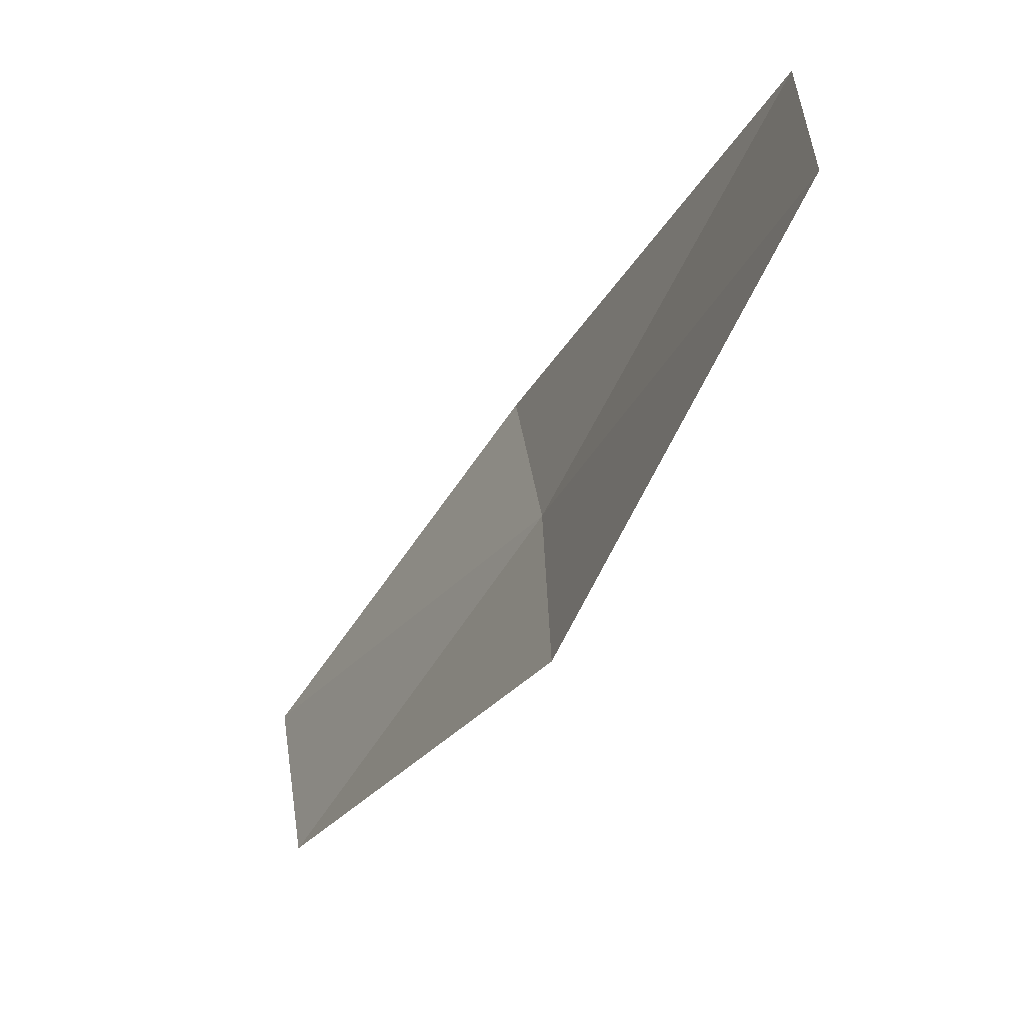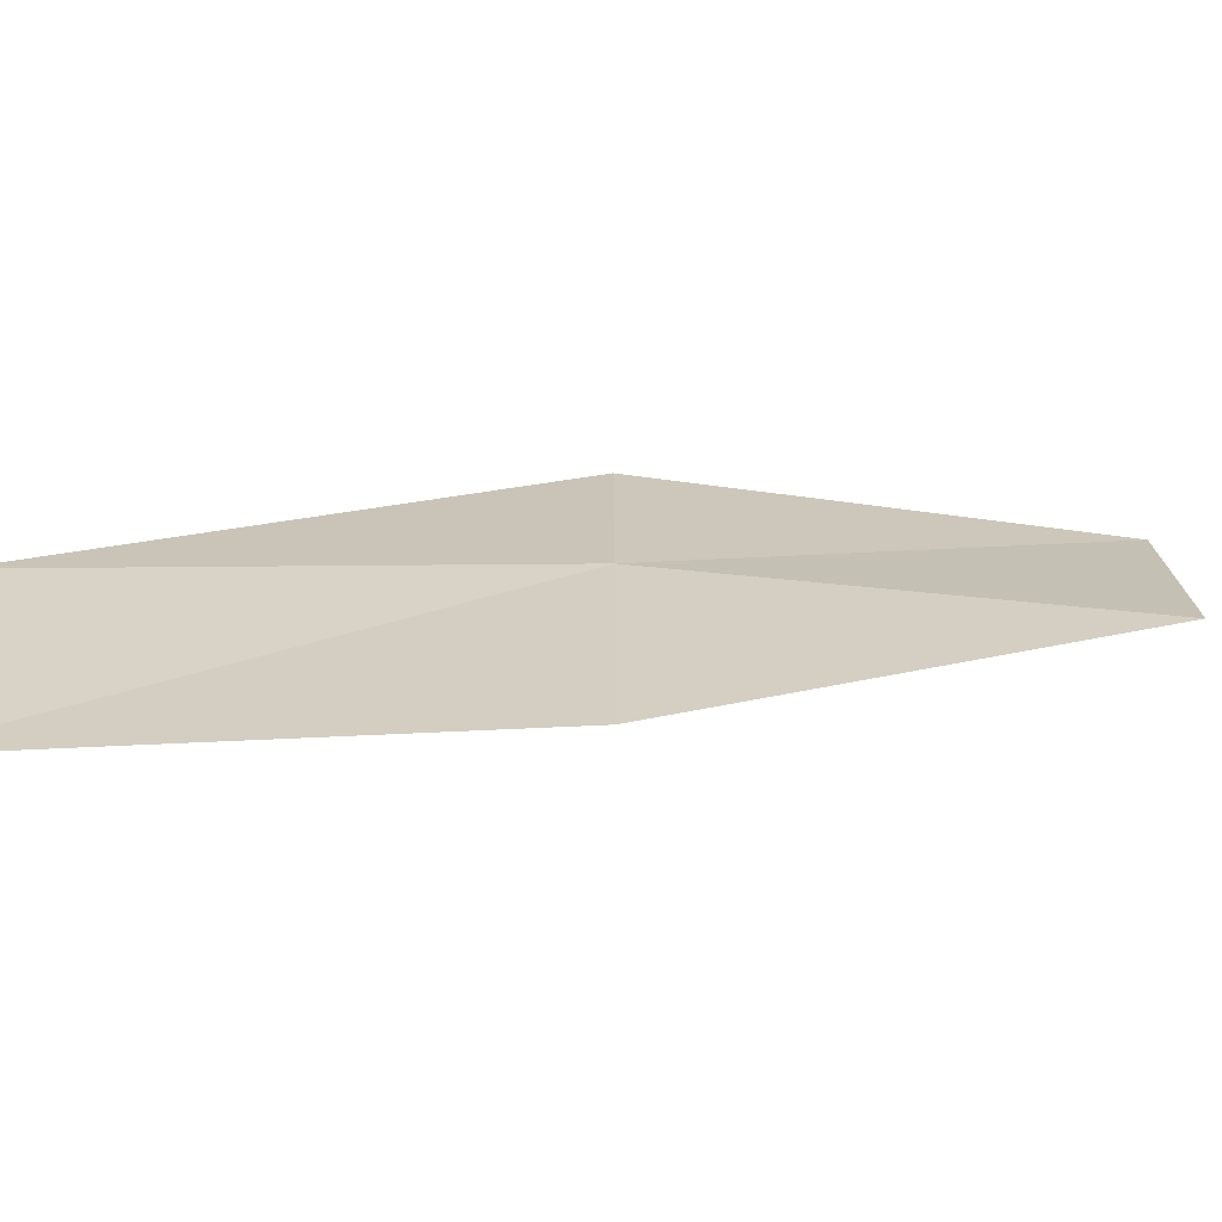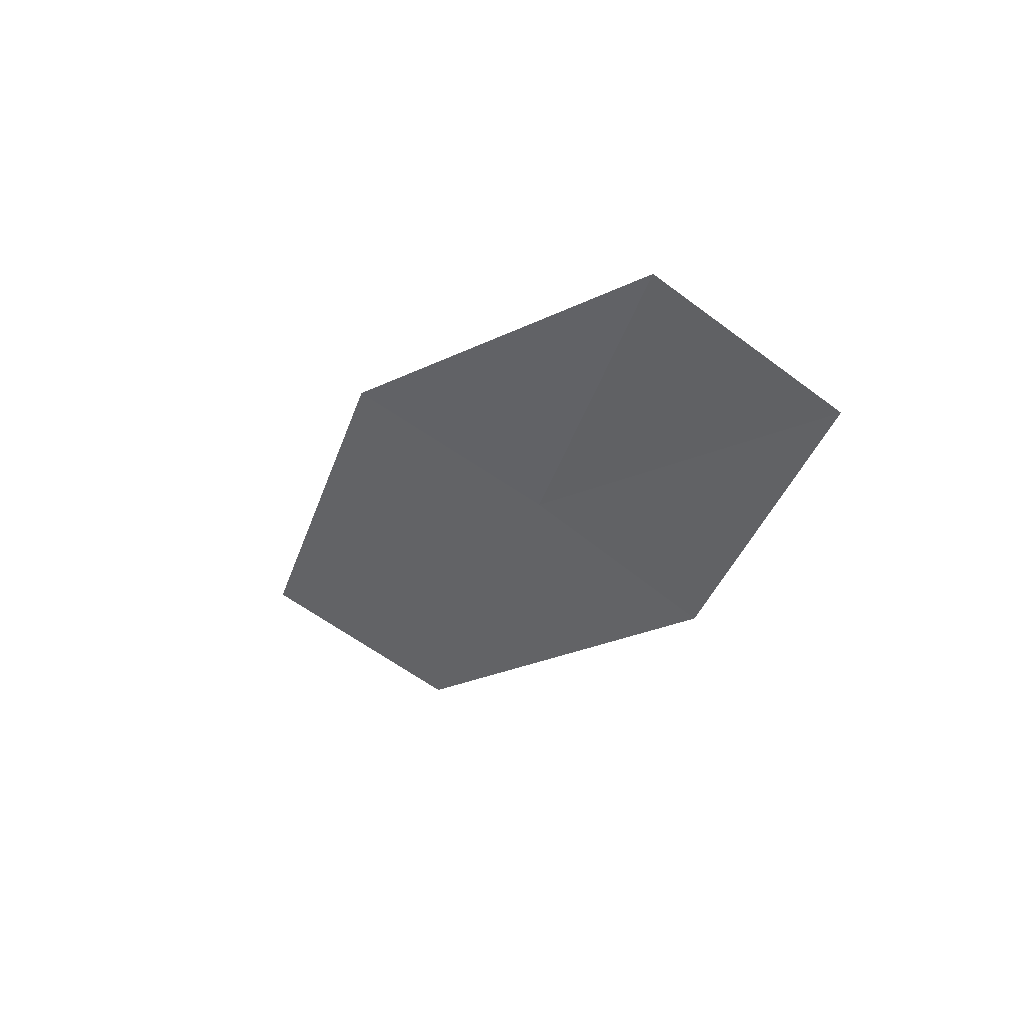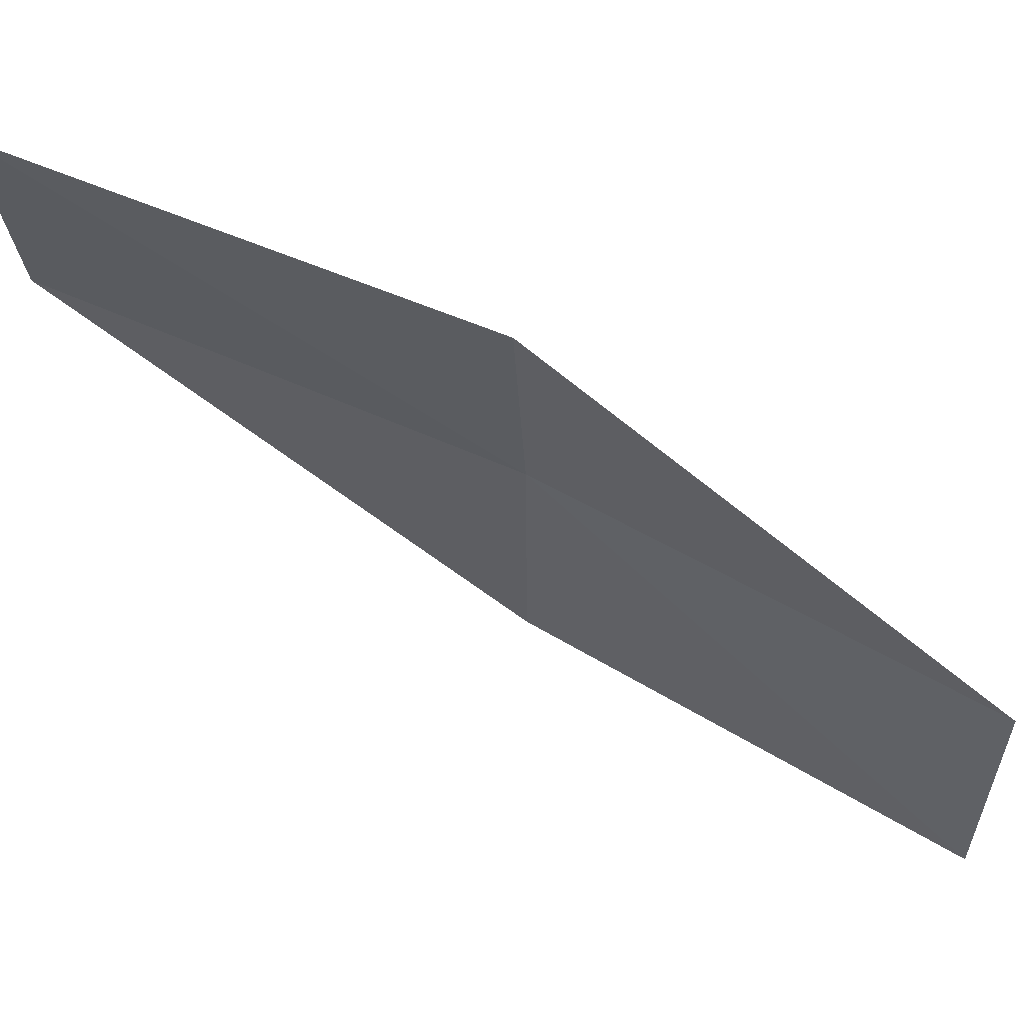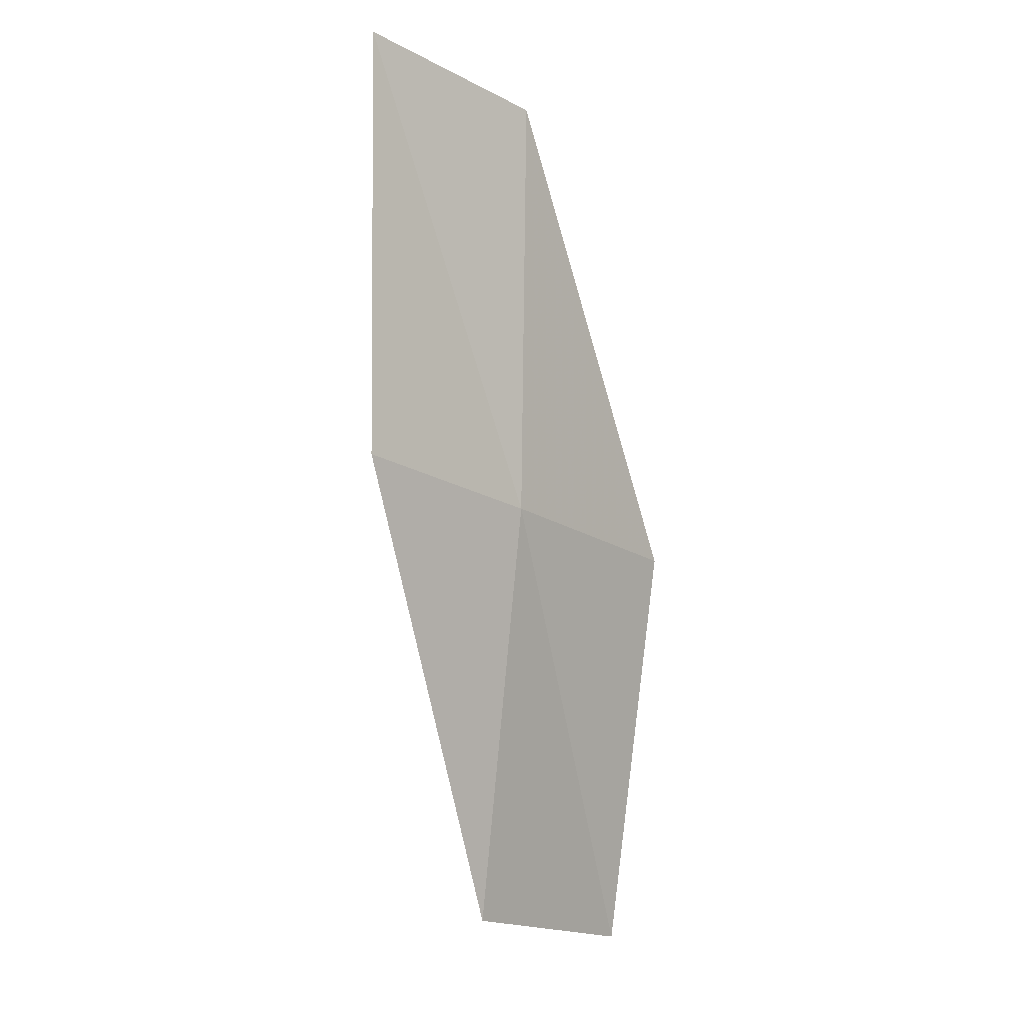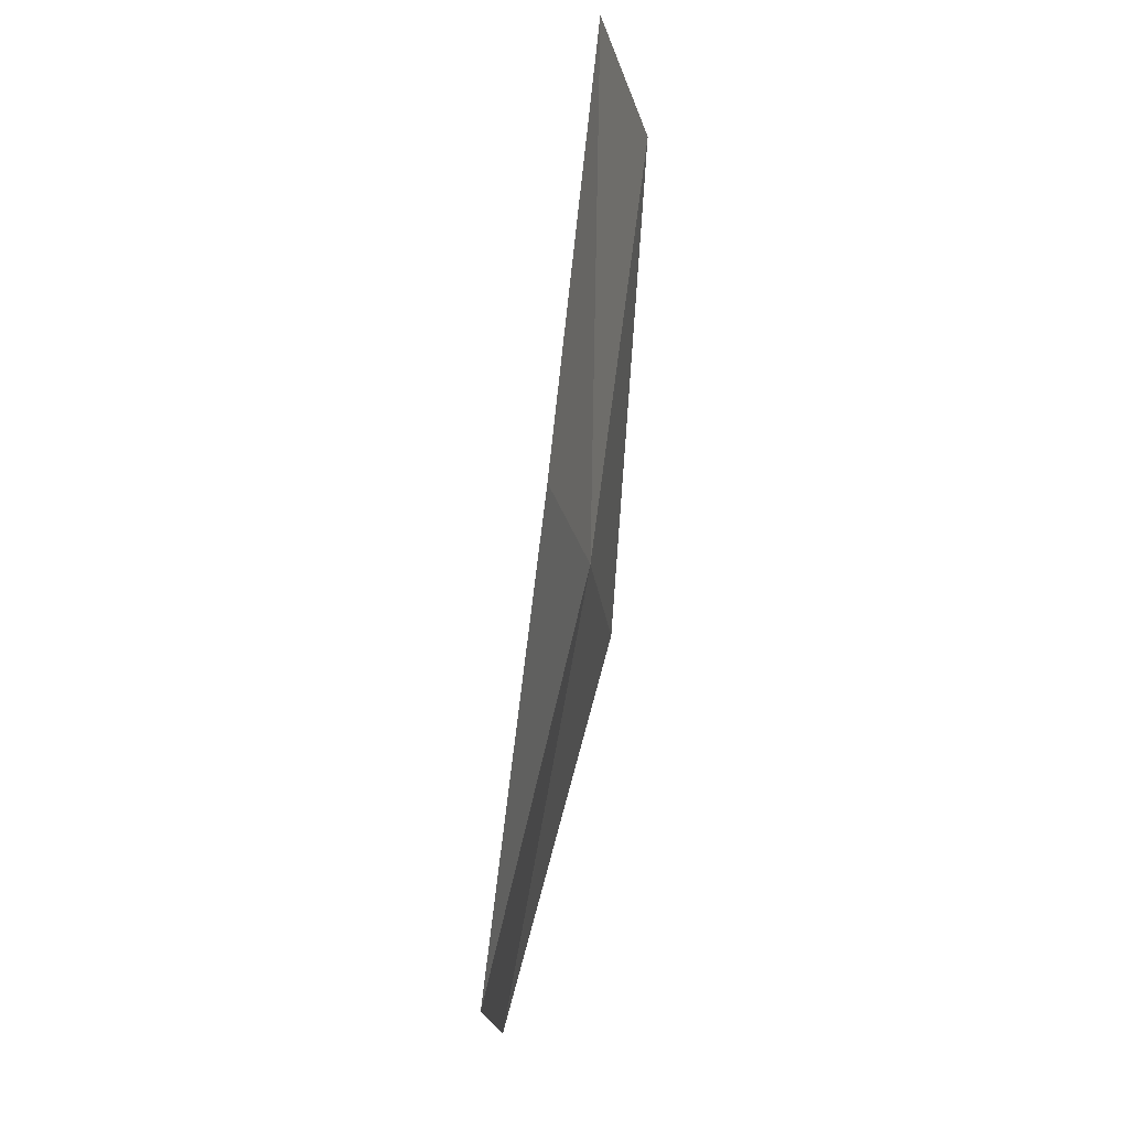
<metadata>
{"format":"obj","ext":"obj","renderer":"f3d","projection":"perspective","resolution":1024,"background":"white","views":[{"elev":-64.6,"azim":-39.3,"up":"+Z"},{"elev":-64.3,"azim":71.1,"up":"+Z"},{"elev":63.0,"azim":-55.6,"up":"+Y"},{"elev":57.1,"azim":-79.2,"up":"+Z"},{"elev":-18.3,"azim":38.5,"up":"+Y"},{"elev":-18.2,"azim":4.9,"up":"+Y"}]}
</metadata>
<code>
v 23.3 -6.745 13.77
v 22.68 -9.097 13.36
v 22.64 -9.081 11.99
v 23.33 -6.753 12.4
v 23.18 -6.709 14.96
v 23.67 -4.357 14.18
v 23.48 -4.323 15.36
f 1 3 2
f 1 4 3
f 1 2 5
f 1 6 4
f 1 5 7
f 1 7 6

</code>
